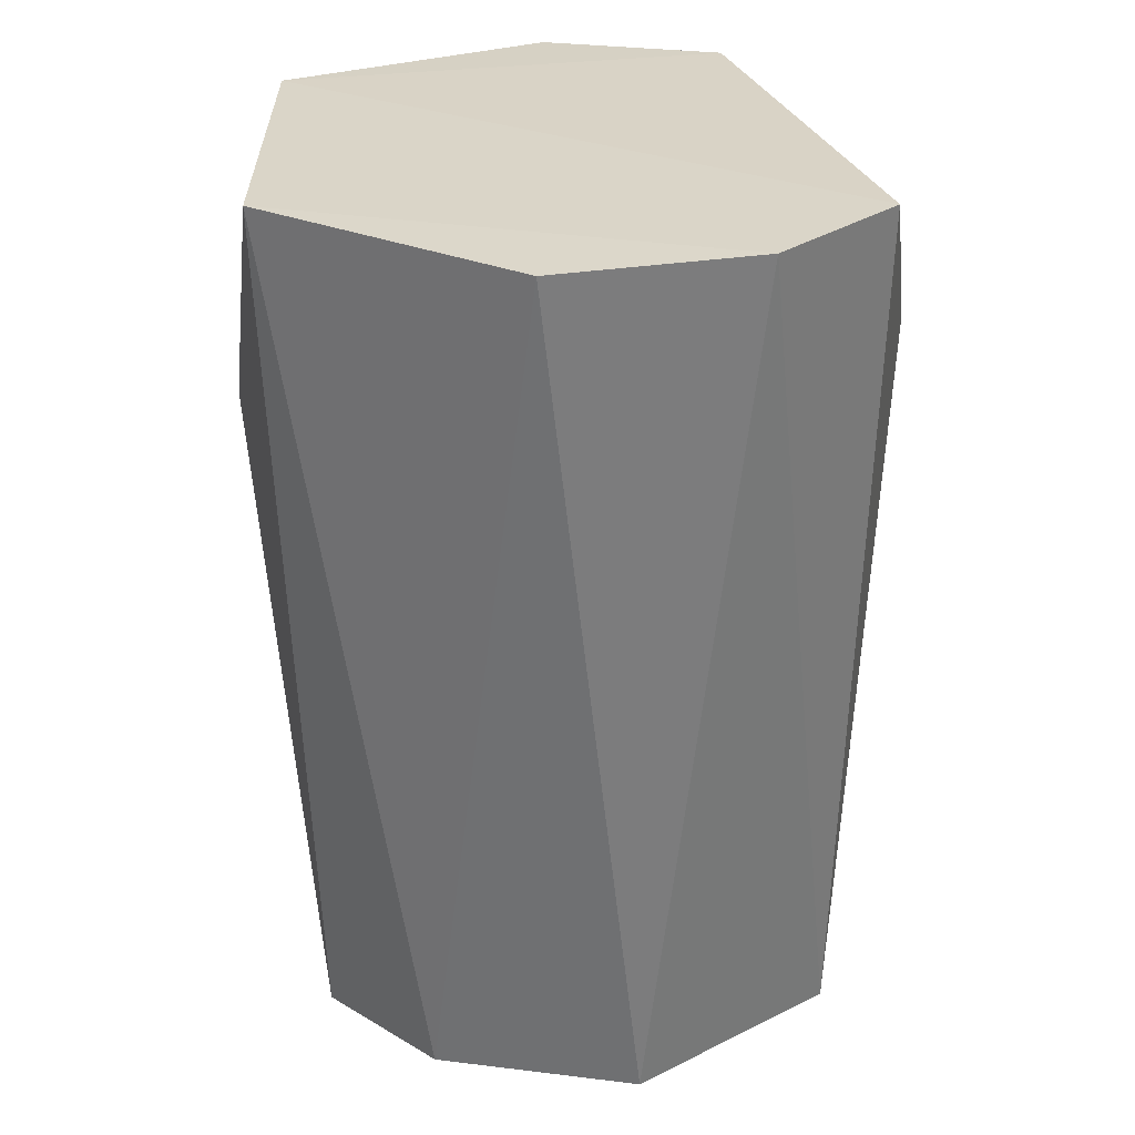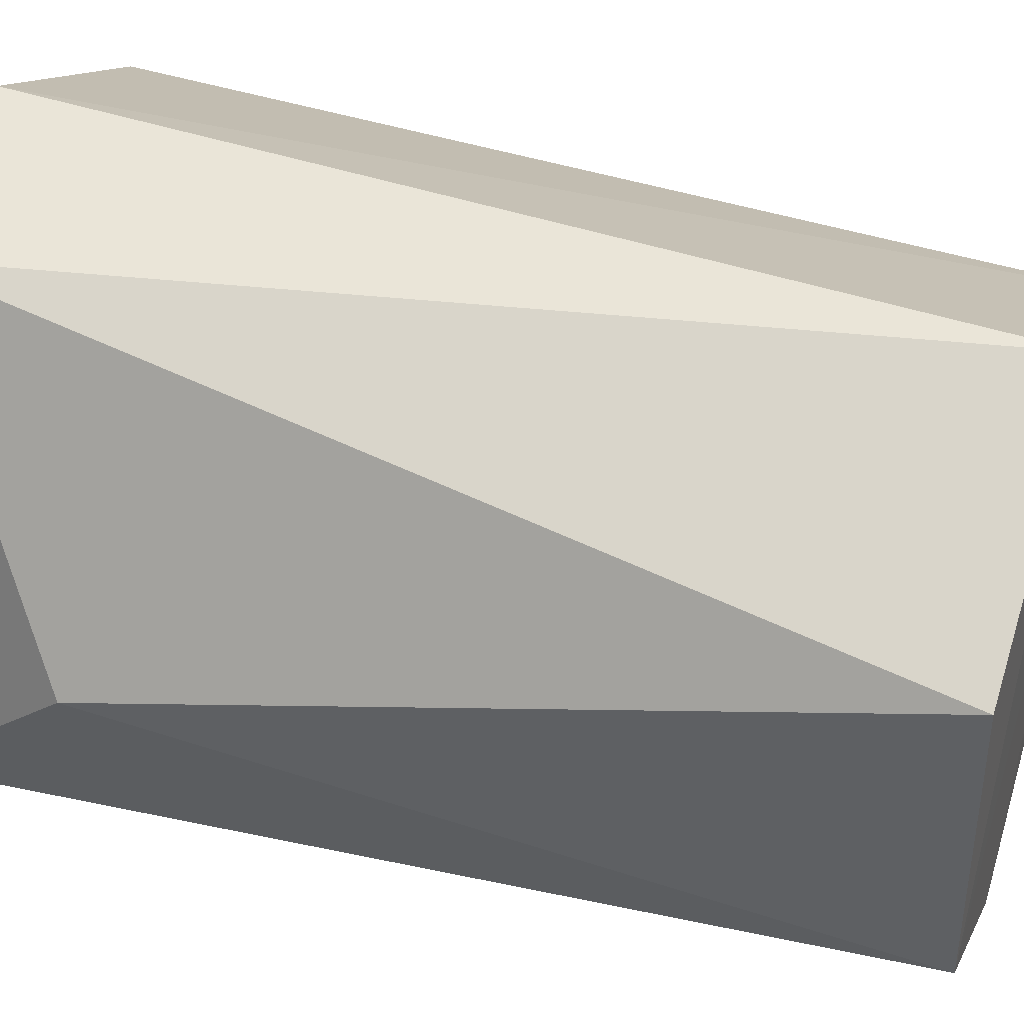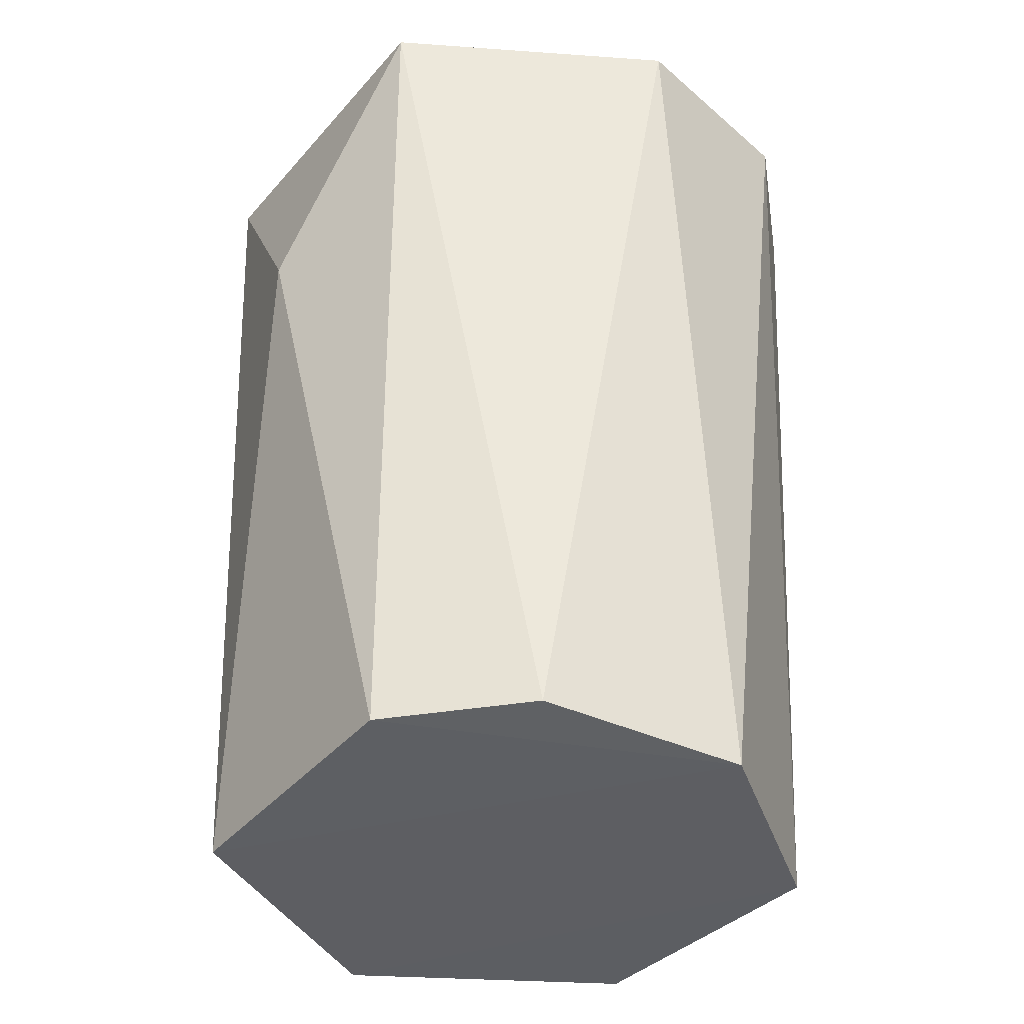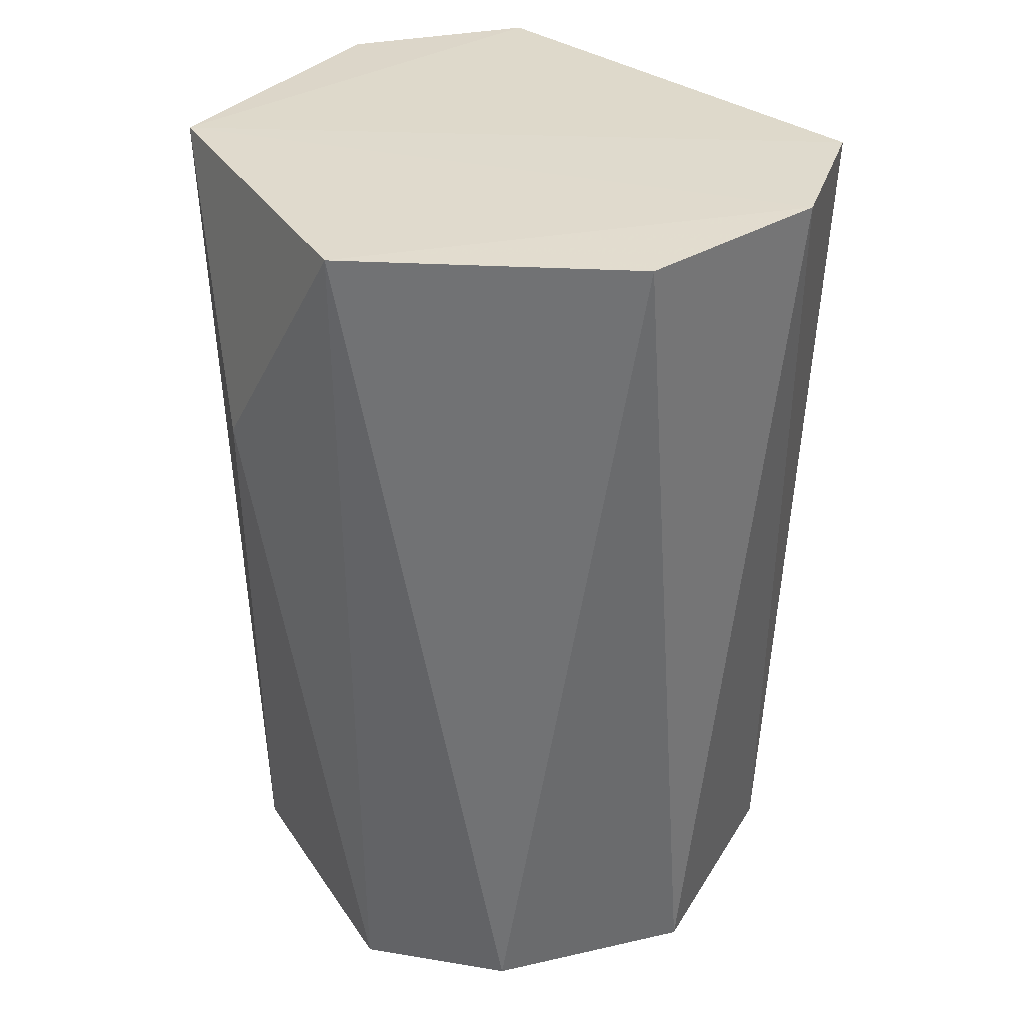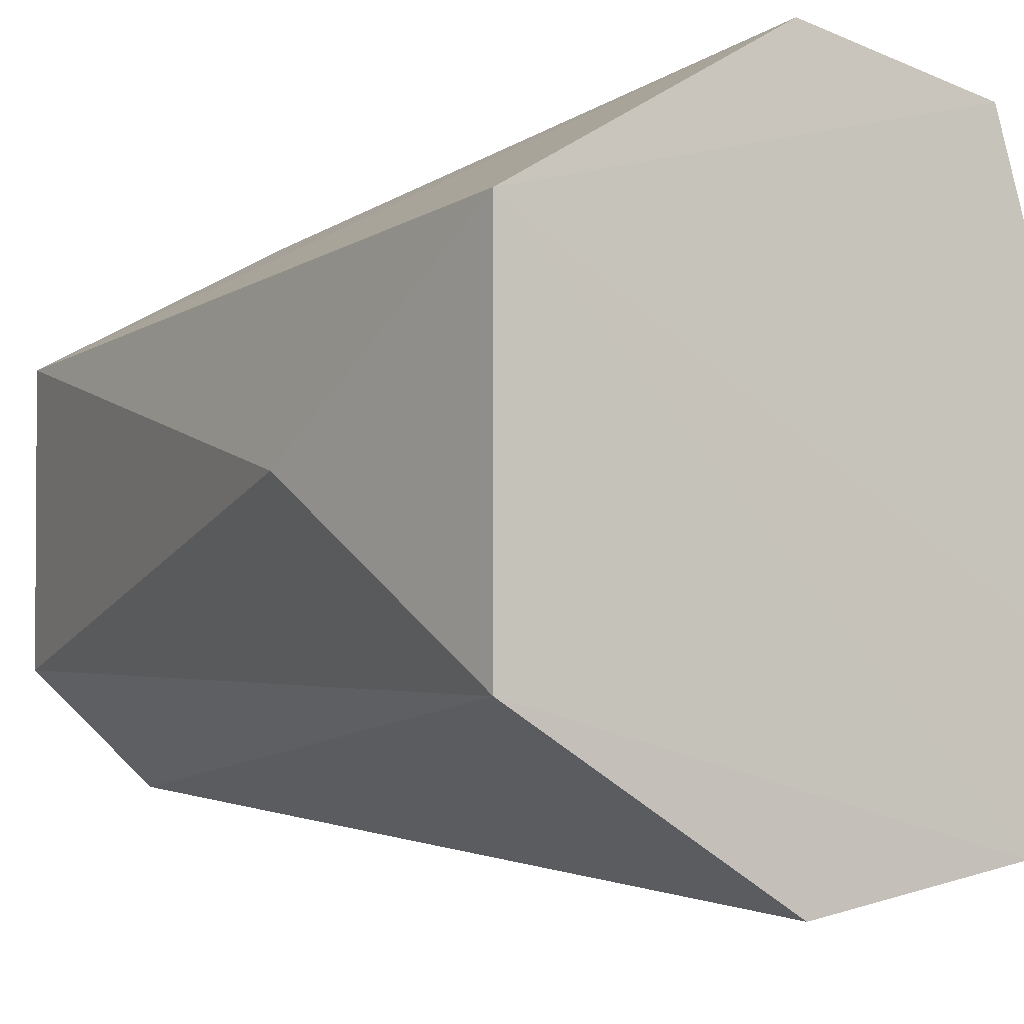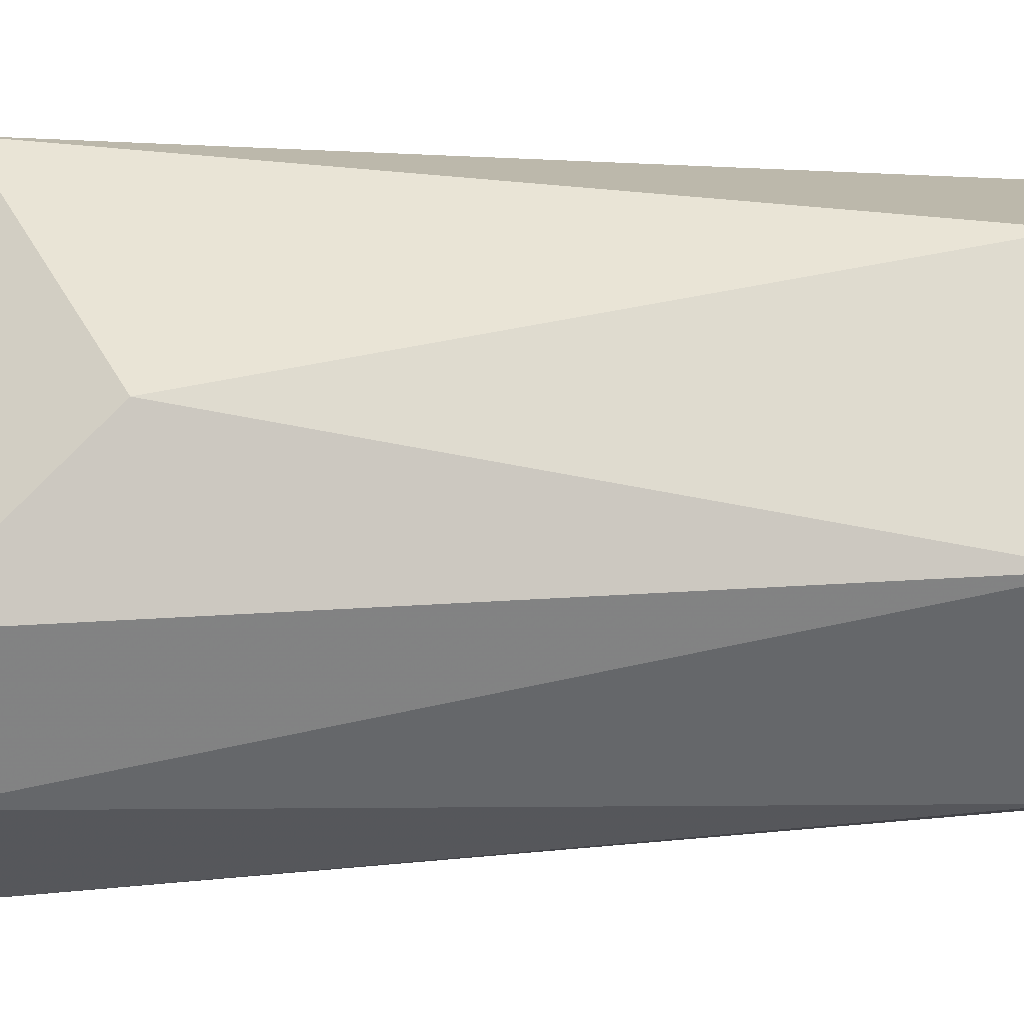
<metadata>
{"format":"obj","ext":"obj","renderer":"f3d","projection":"perspective","resolution":1024,"background":"white","views":[{"elev":29.1,"azim":-180.0,"up":"+Y"},{"elev":43.3,"azim":-72.2,"up":"+Z"},{"elev":-39.7,"azim":144.0,"up":"+Y"},{"elev":32.8,"azim":152.3,"up":"+Y"},{"elev":-5.0,"azim":149.5,"up":"+Z"},{"elev":-15.7,"azim":-88.3,"up":"+Z"}]}
</metadata>
<code>
g Generated convex submesh 1
v -0.2537 0.5933 -0.0006088
v 0.2596 0.5298 -0.0006088
v -0.05538 0.01382 -0.2134
v 0.000605 0.01419 0.2343
v 0.02313 0.7336 -0.2603
v 0.02299 0.7306 0.2569
v 0.2028 0.01271 -0.1017
v -0.1981 0.01891 0.1208
v -0.2269 0.7364 -0.1372
v 0.2038 0.01094 0.1236
v 0.2282 0.7365 0.1359
v -0.1229 0.7317 0.224
v -0.2111 0.01566 -0.1009
v 0.2274 0.7352 -0.1367
v 0.1111 0.01856 -0.1885
v -0.1359 0.7365 -0.2282
g Generated convex submesh 1_0
f 16 11 14
f 10 6 4
f 10 3 7
f 10 7 2
f 11 10 2
f 11 6 10
f 12 4 6
f 12 1 8
f 12 8 4
f 12 9 1
f 12 11 9
f 12 6 11
f 13 8 1
f 13 4 8
f 13 1 9
f 13 3 10
f 13 10 4
f 14 2 7
f 14 11 2
f 15 3 5
f 15 7 3
f 15 14 7
f 15 5 14
f 16 5 3
f 16 9 11
f 16 3 13
f 16 13 9
f 16 14 5

</code>
